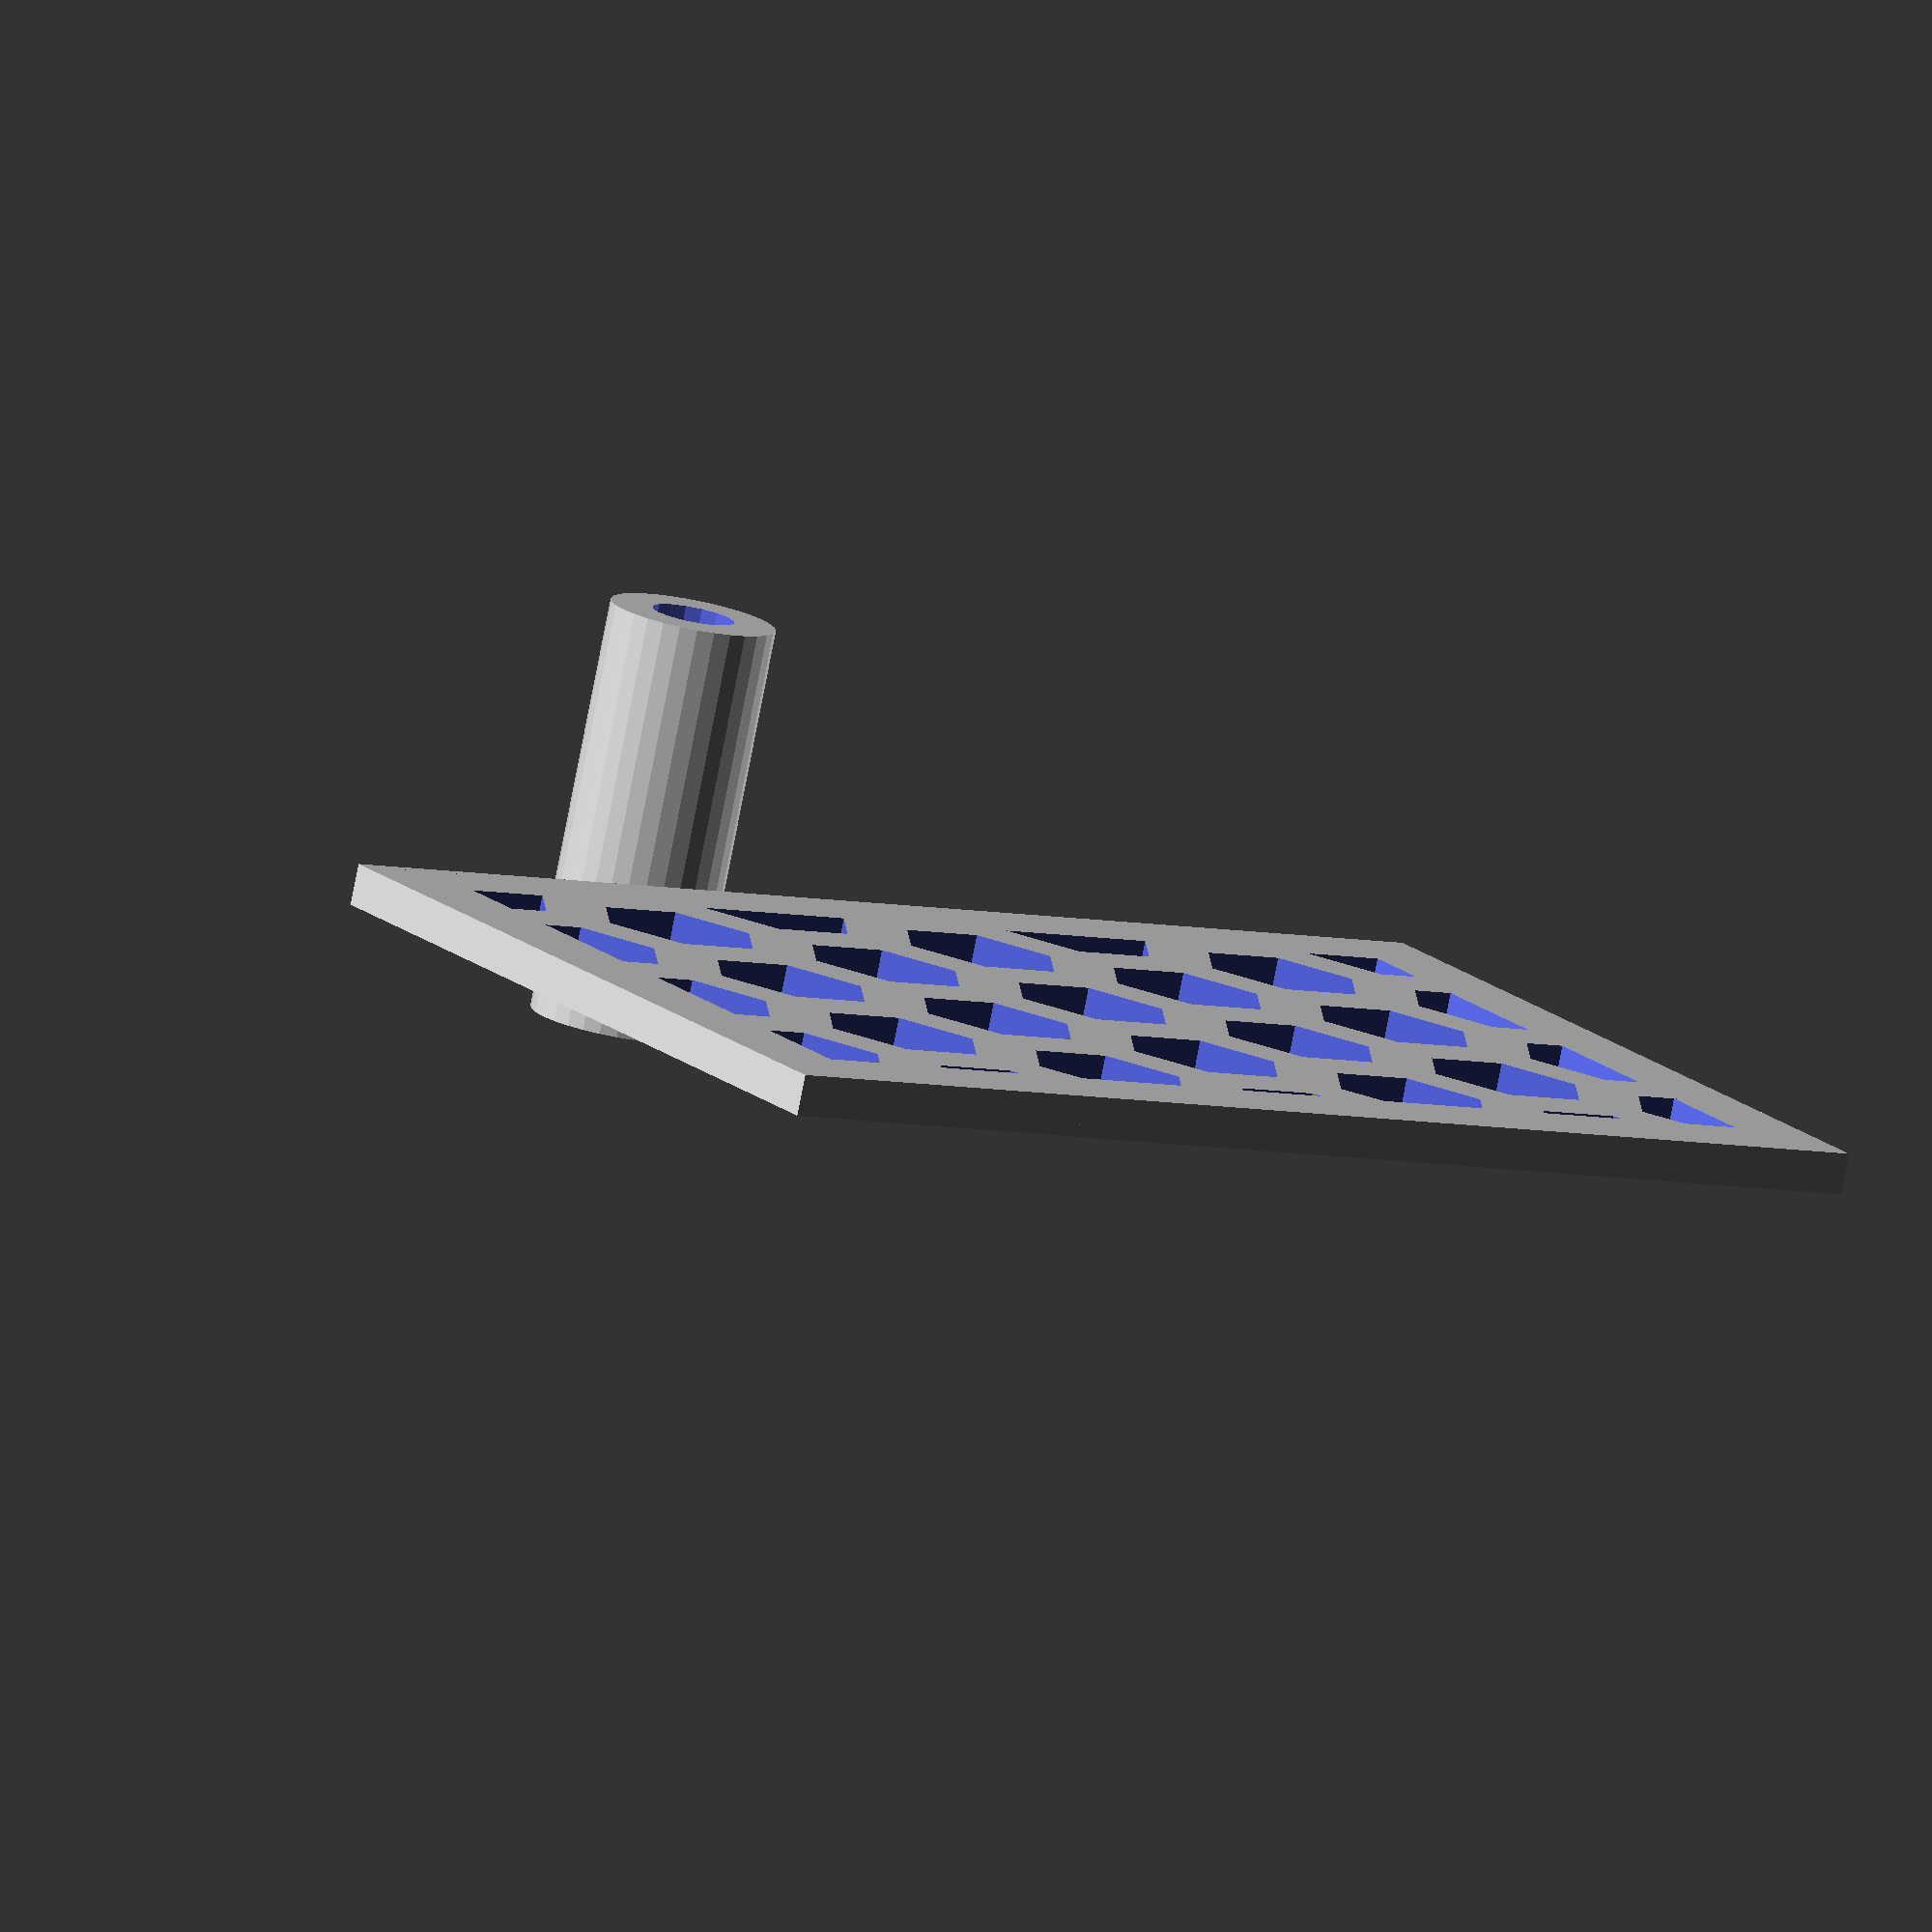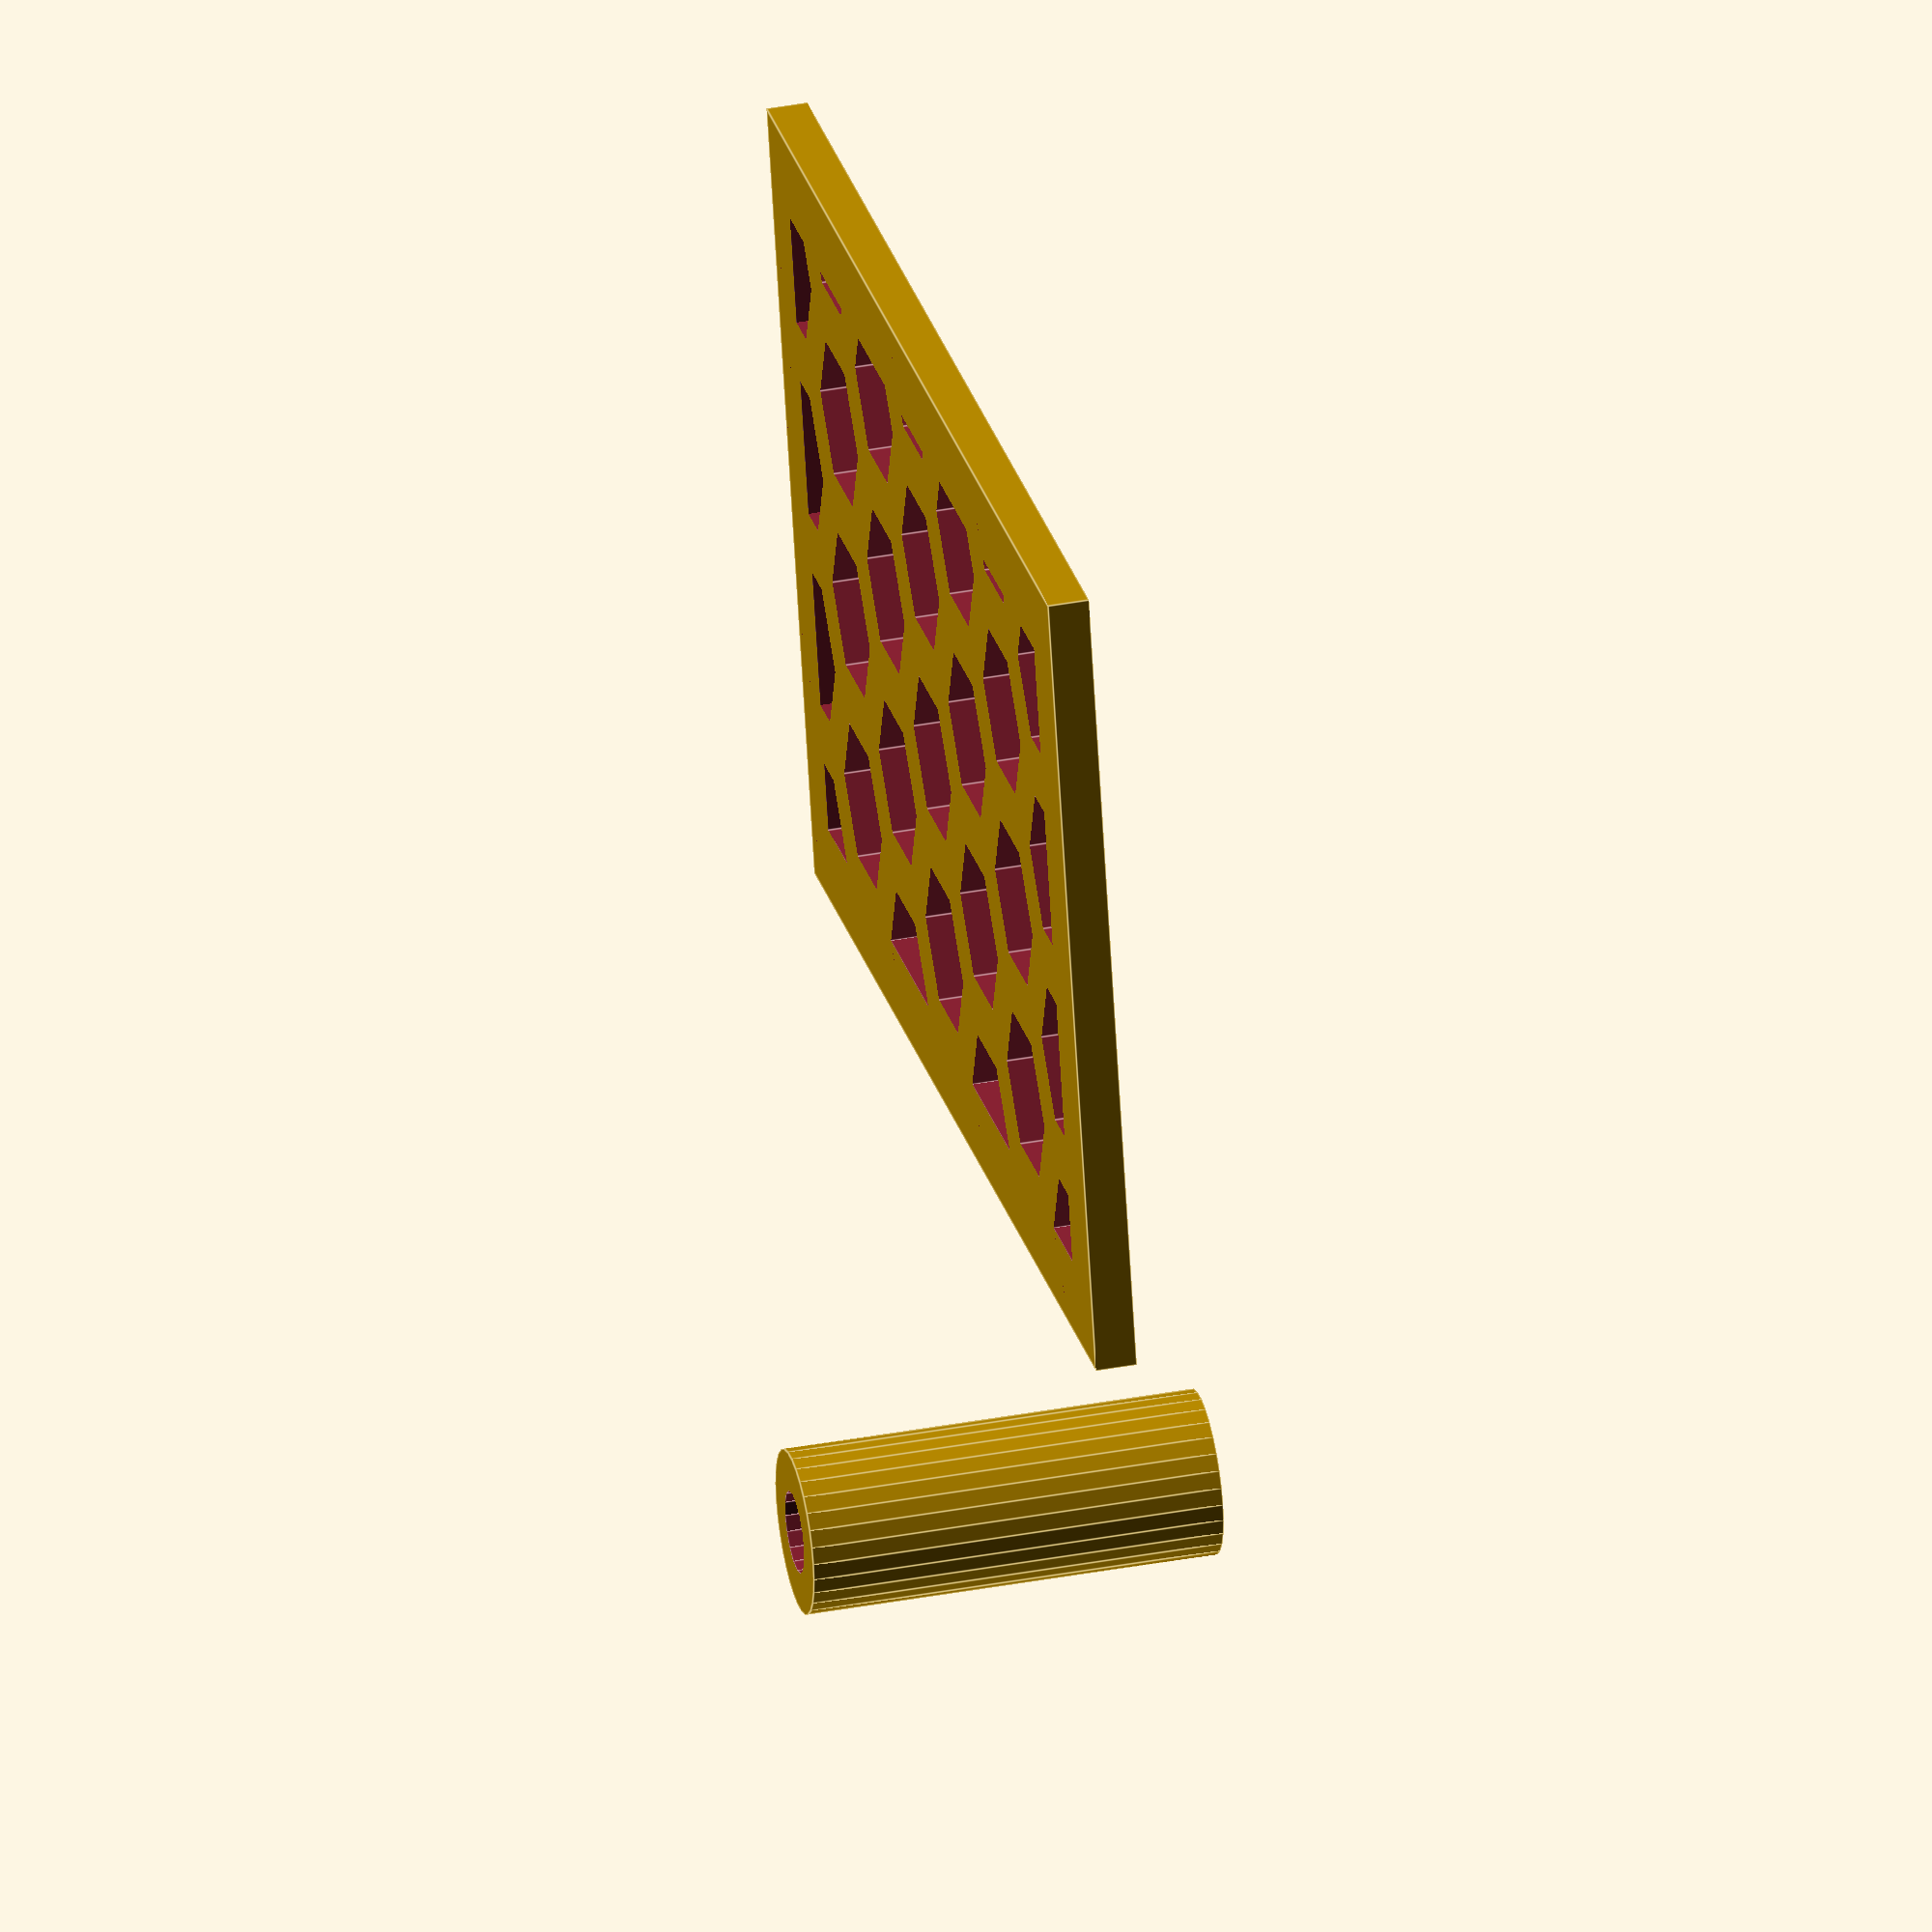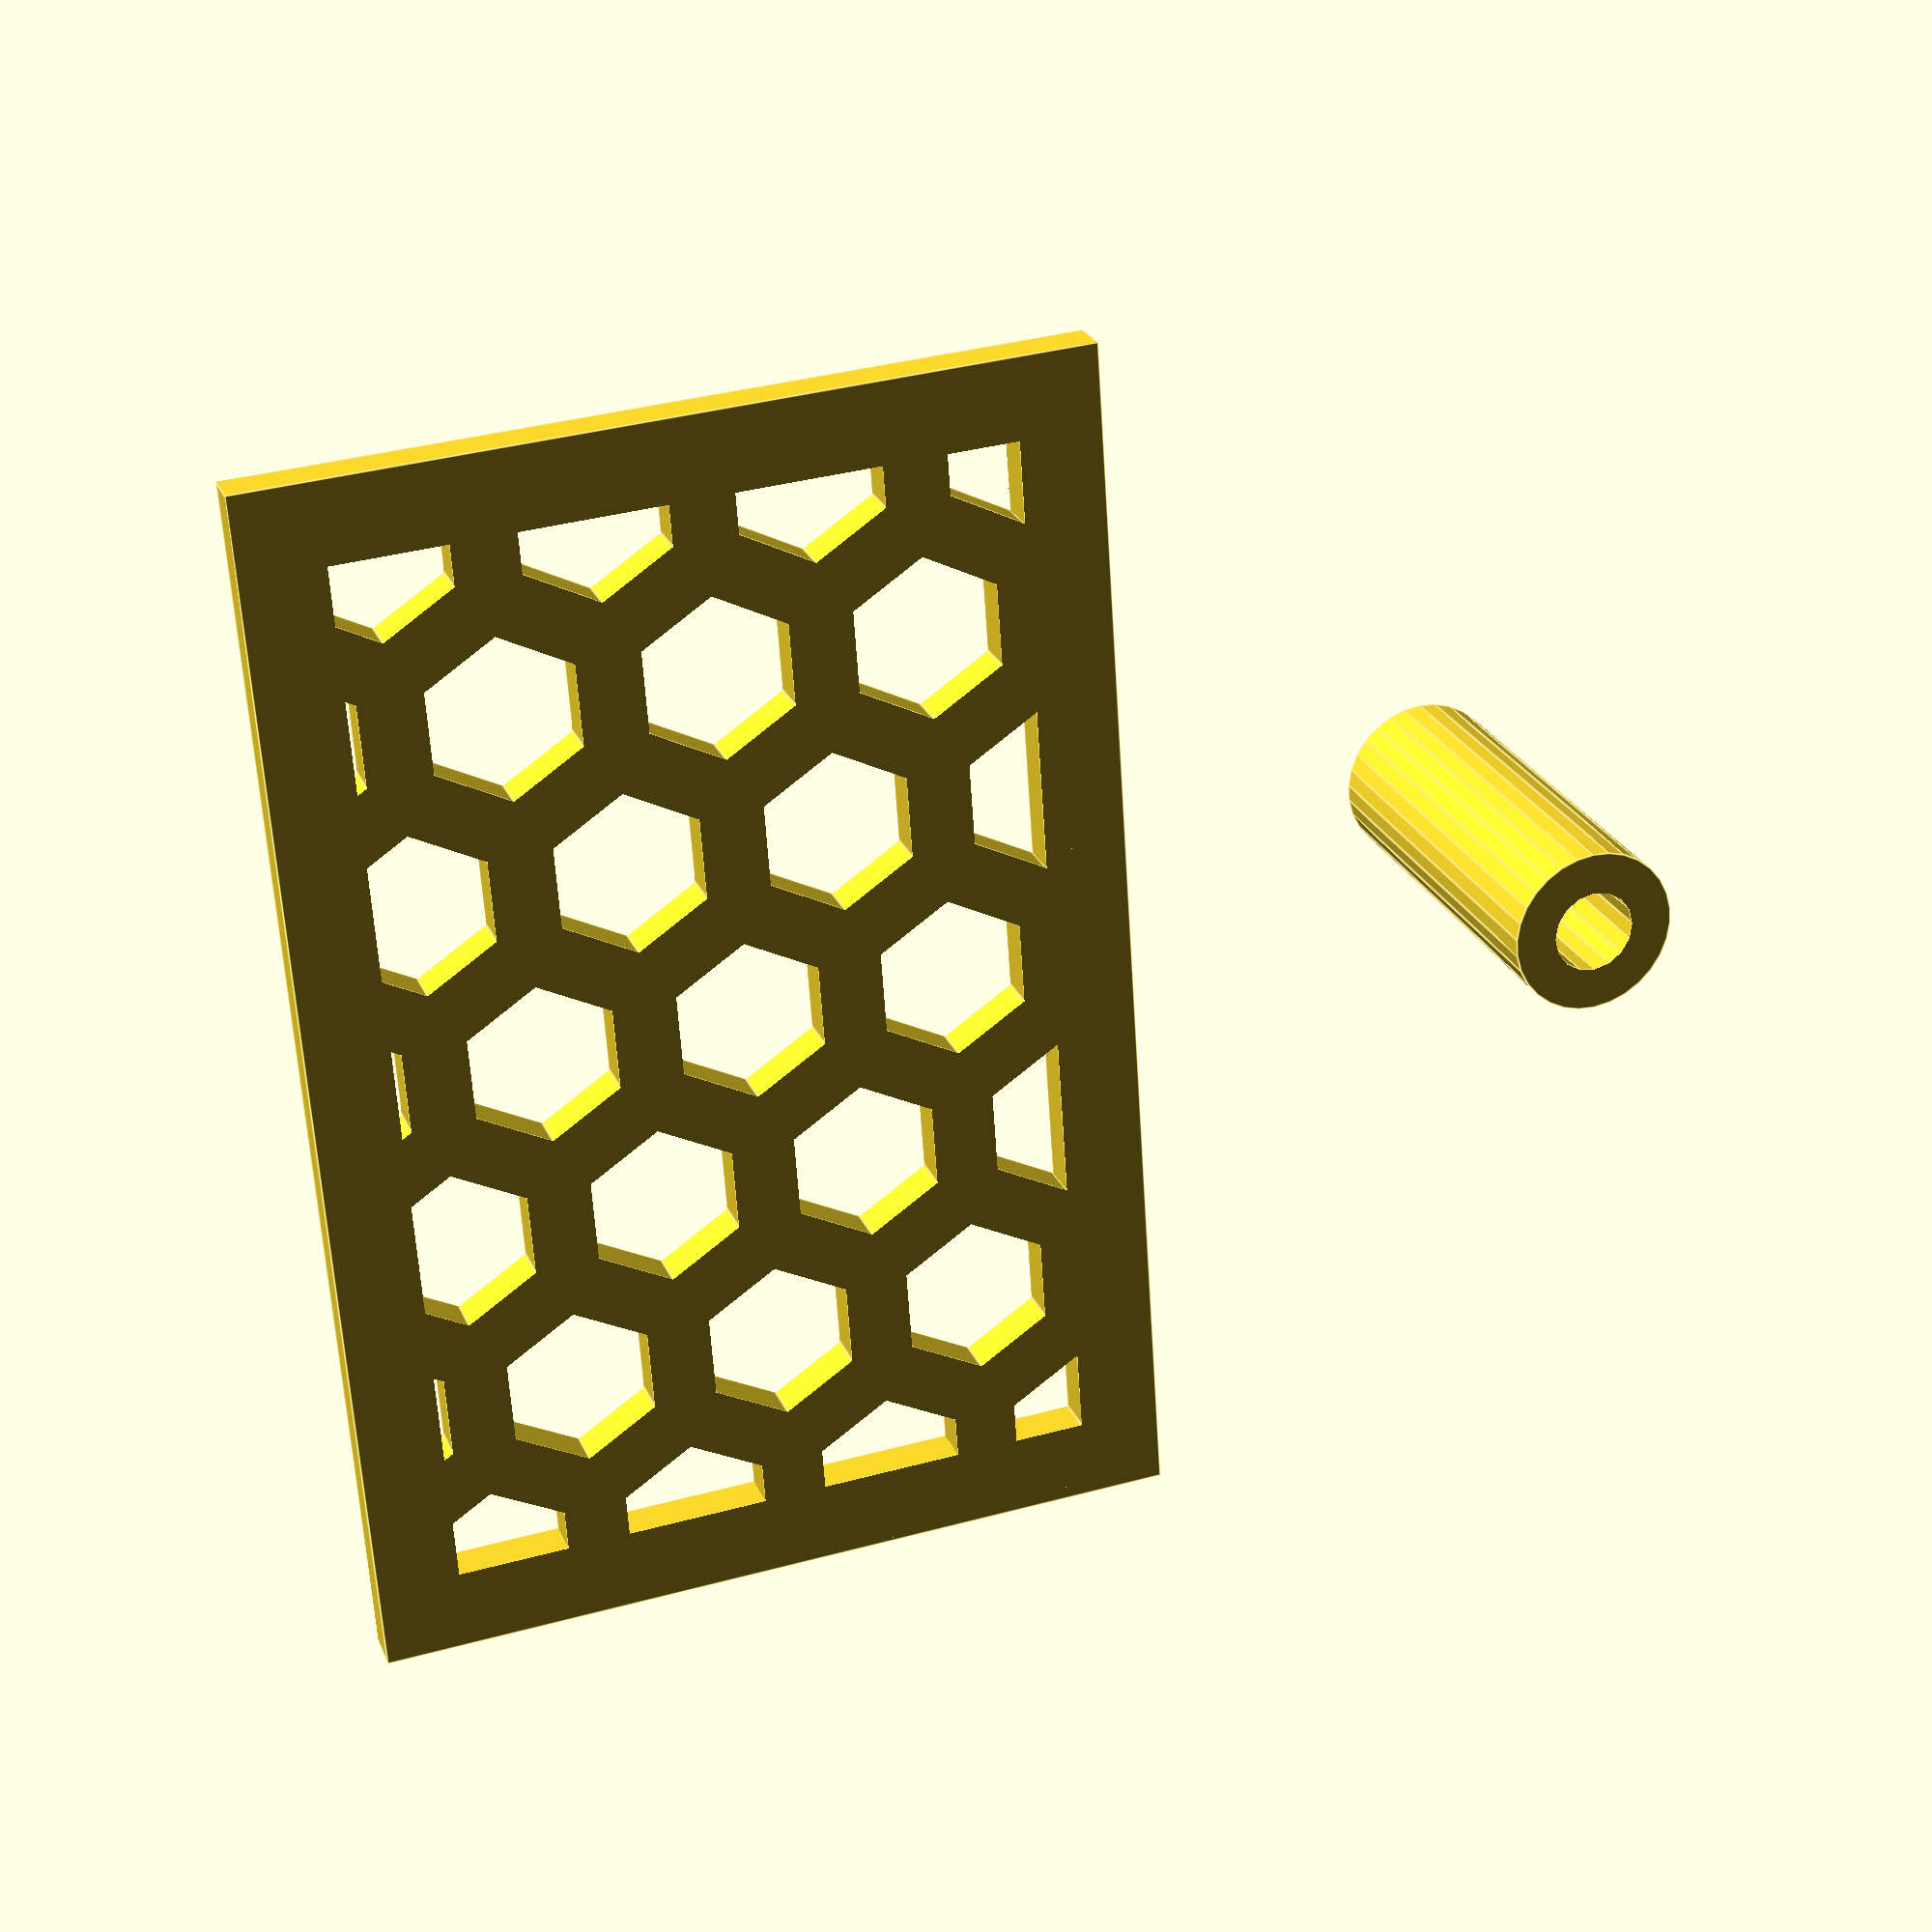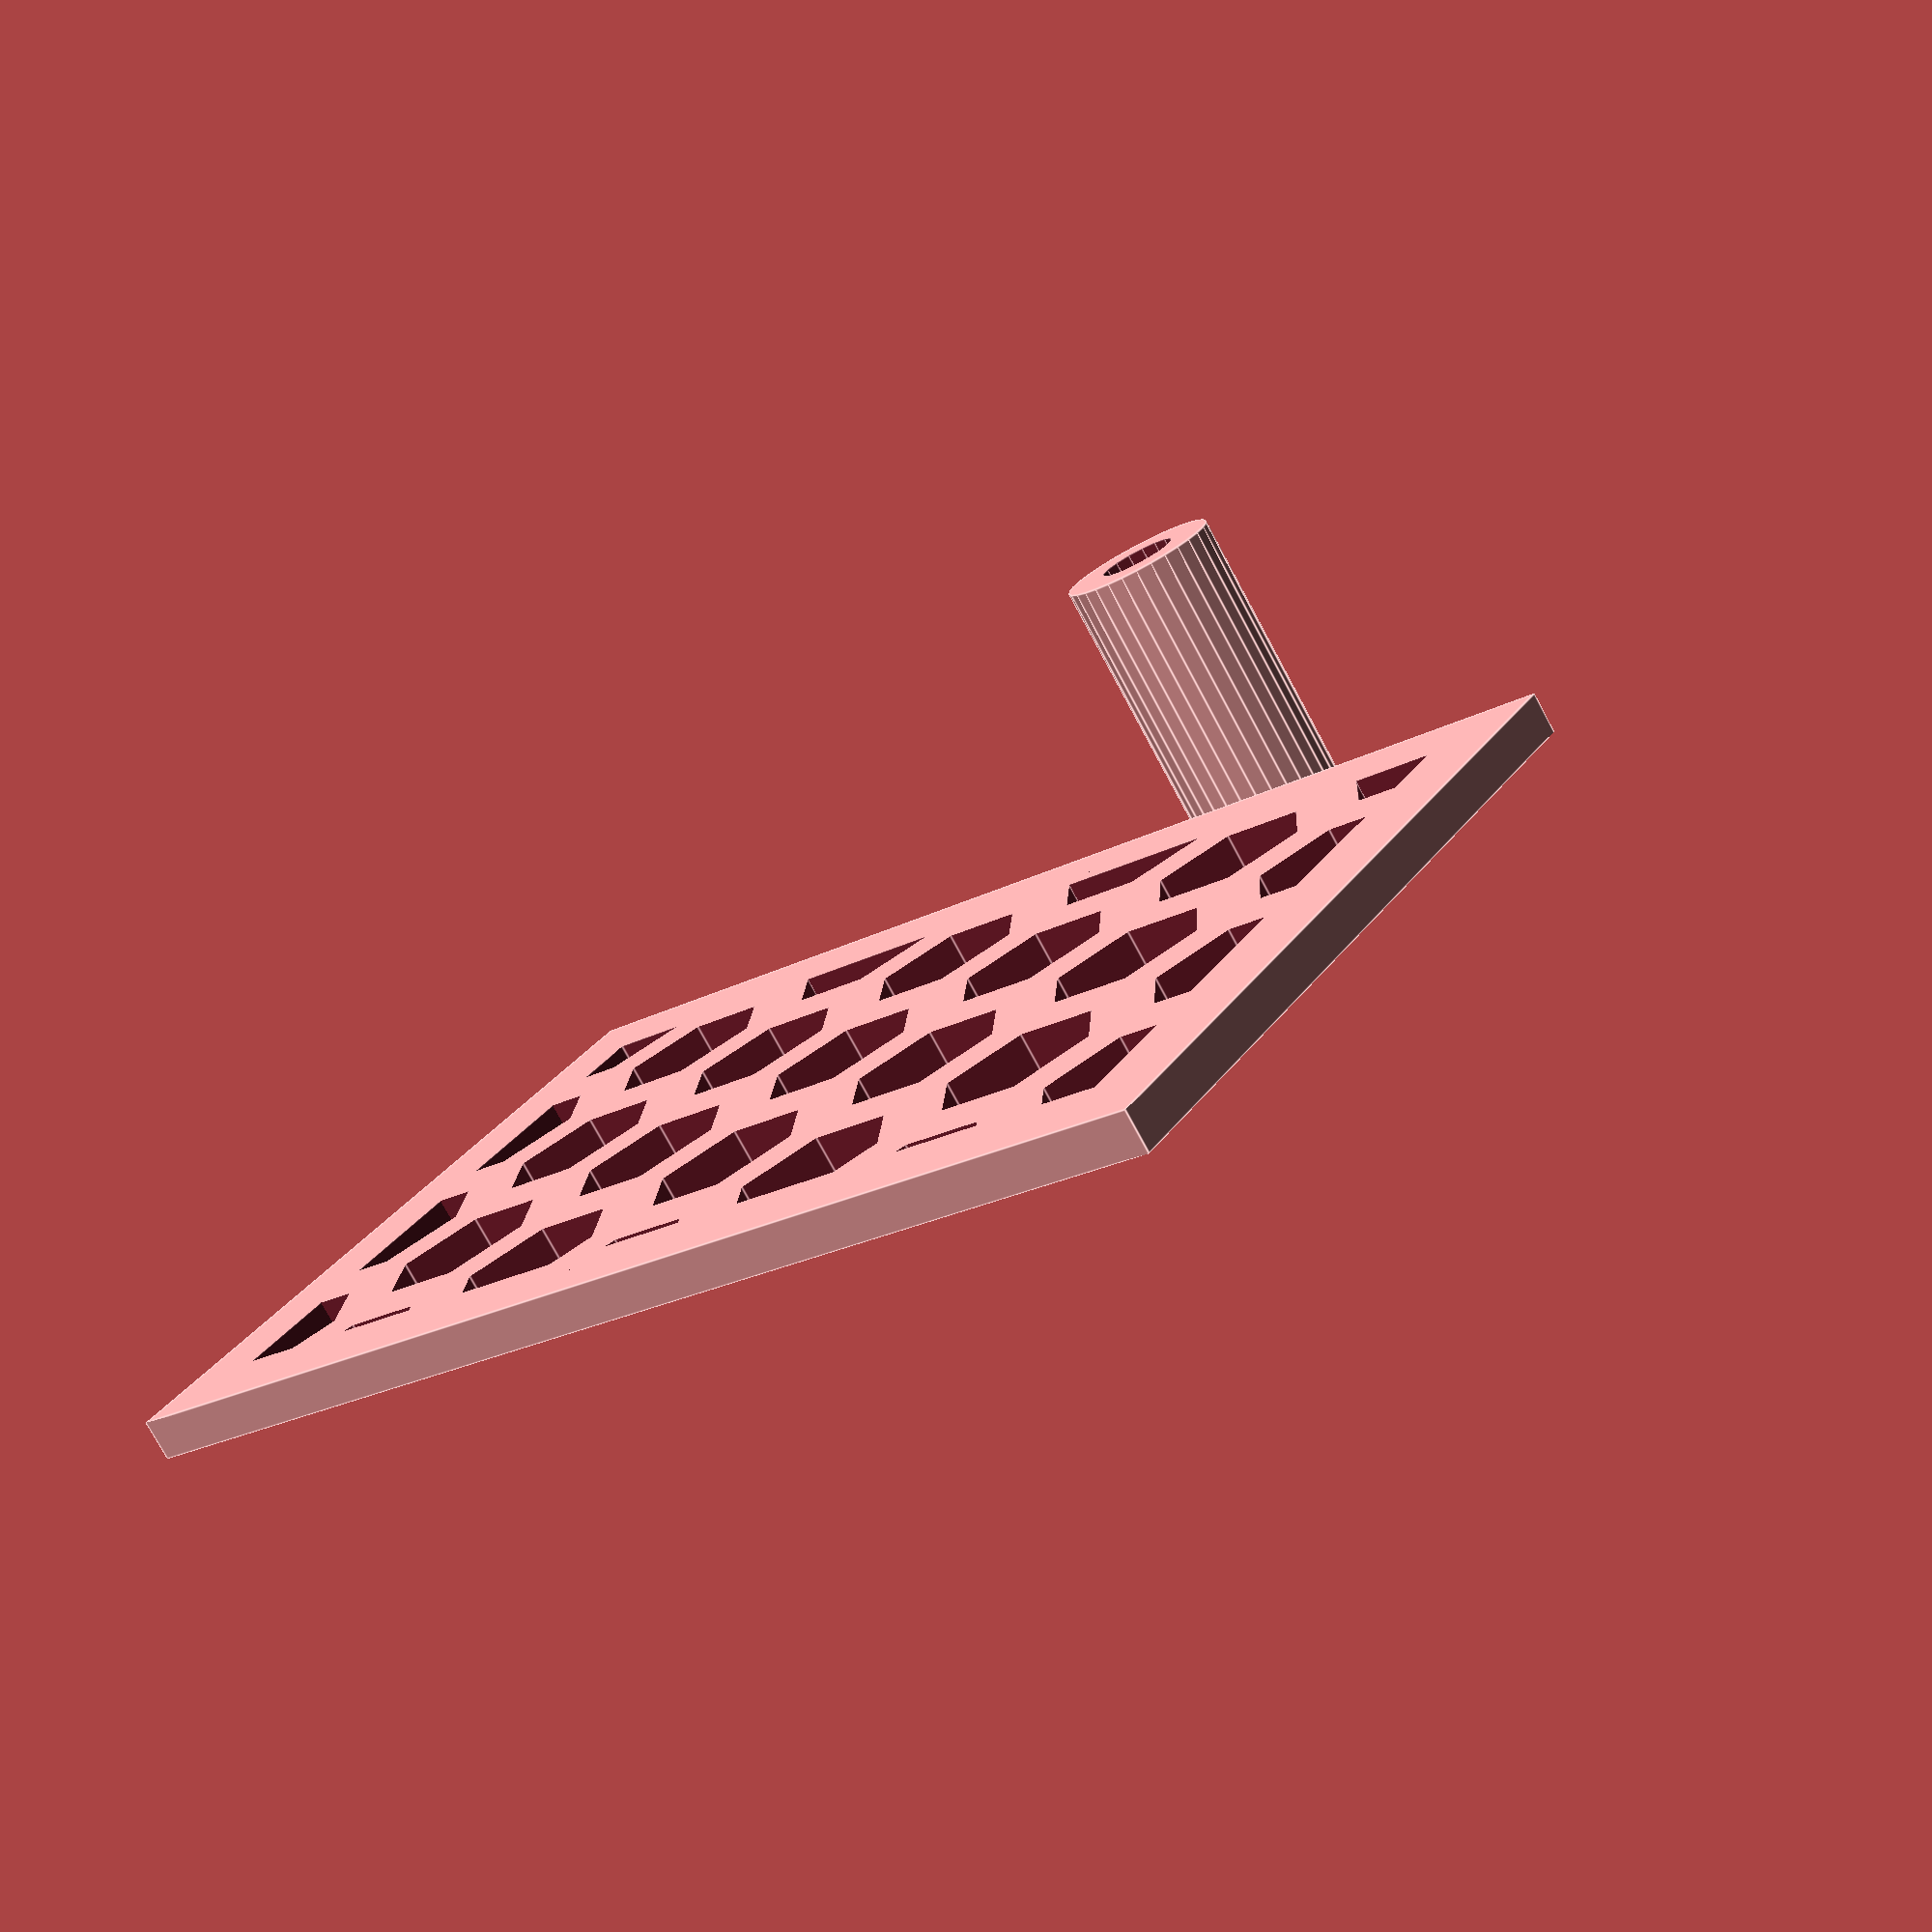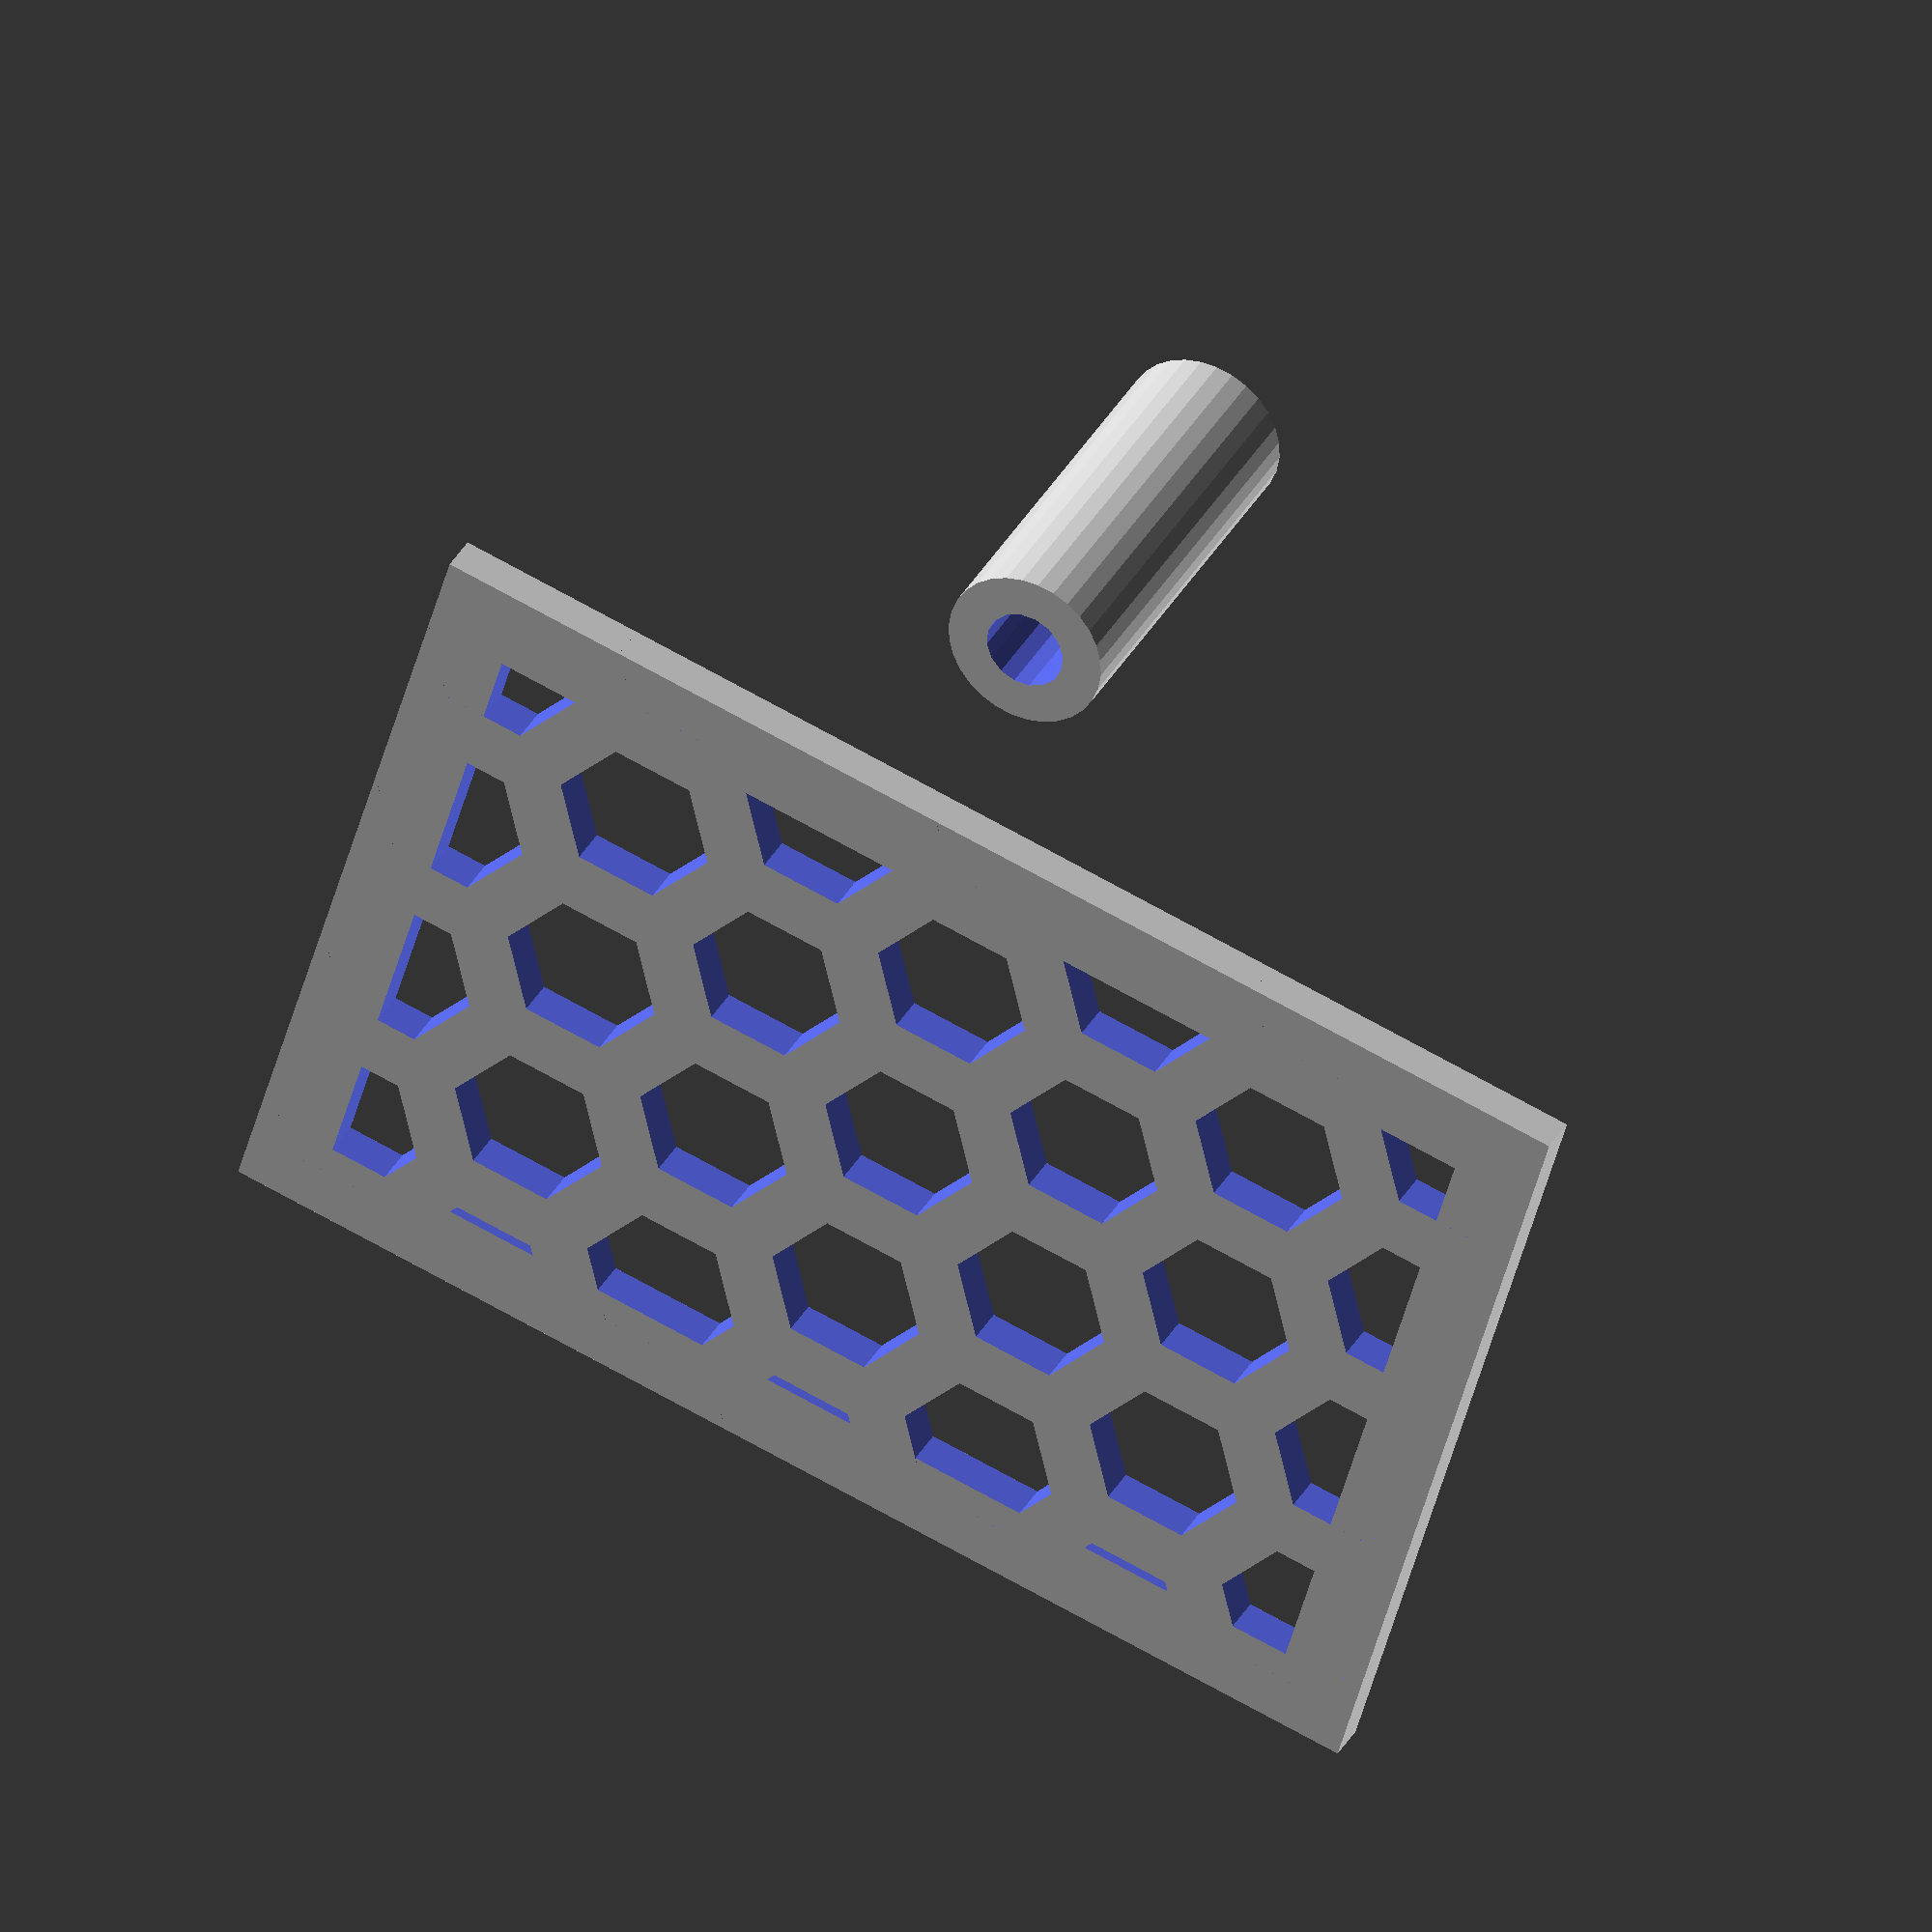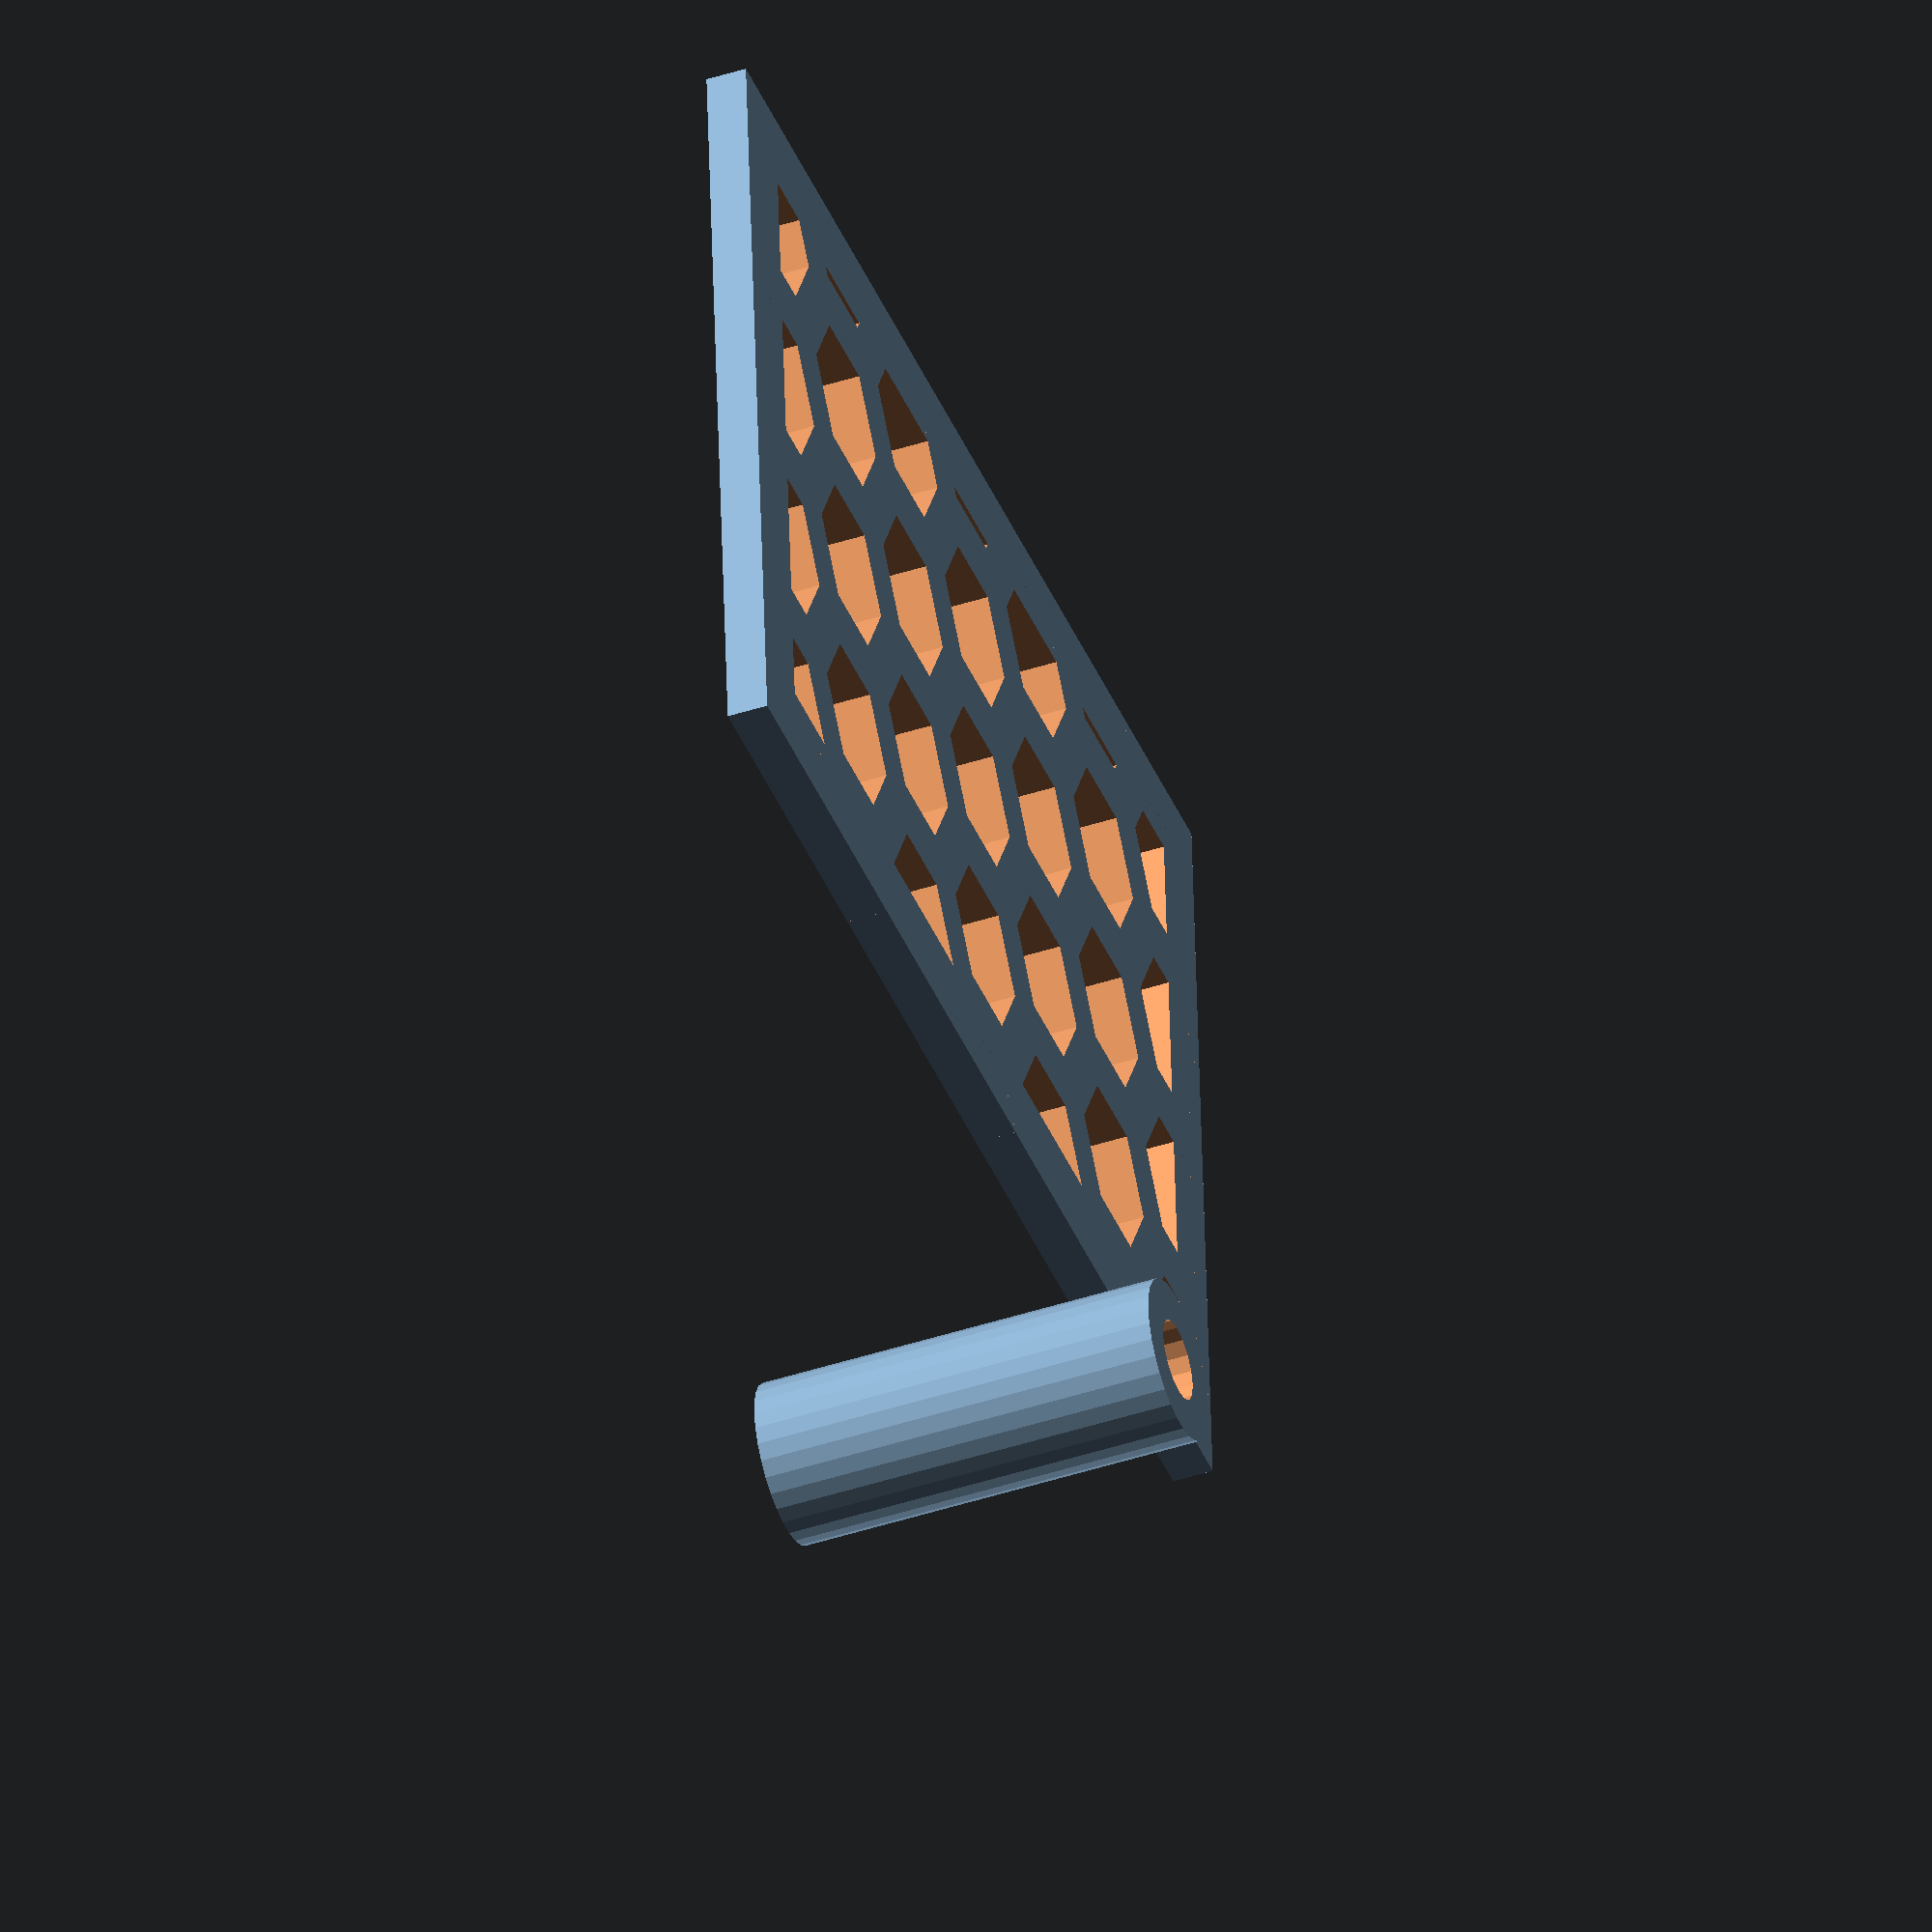
<openscad>
// utils

// Core geometric primitives.
tube(50, 20,10);
translate([0,100,0]) plane(150, 100, 5, 0.1);

module tube(length, out_dia, in_dia) {
    difference() {
        cylinder(h=length,r=out_dia/2,center=true);
        cylinder(h=length+0.1,r=in_dia/2,center=true);
    }
}

module wheel(whe_diam, whe_heig, pin_ratio, pin_dia) {
    border_z = whe_heig+1.0;
    border_d = whe_diam+5.0;
    nb_pins = pin_ratio * whe_diam;
    alpha = 360 / nb_pins;
    
    module border() {
        color("Yellow") cylinder(h=1.0, r=border_d/2, center=true);
    }
    
    module gear() {
        module pins() {
            color("Purple") for (i = [1:nb_pins]) {
                translate([sin(i*alpha)*whe_diam/2,cos(i*alpha)*whe_diam/2,0]) cylinder(h=whe_heig+0.1, r=pin_dia/2, center=true);
            }
        }
        difference() {
            color("Green") cylinder(h=whe_heig, r=whe_diam/2, center=true);
            pins();
        }
    }
    
    union() {
        translate([0,0, border_z/2]) border();
        gear();
        translate([0,0,-border_z/2]) border();
    }
}

module plane(width, length, height, fill) {
    
    module grid(size,cell_hole,cell_wall) {
        dx=cell_hole*sqrt(3)+cell_wall*sqrt(3);
        dy=cell_hole+cell_wall;
        
        translate(-size/2) for (i = [0:ceil(size[0]/dx)*2]) {
            for (j = [0:ceil(size[1]/dy)]) {
                translate([i*dx/2,j*dy - i%2*dy/2,-0.1]) cylinder(d=cell_hole,h=size[2]+0.2,$fn=6);
                if (i%2 == 1) {
                    translate([i*dx/2,j*dy + i%2*dy/2,-0.1]) cylinder(d=cell_hole,h=size[2]+0.2,$fn=6);
                }
            }
        }
    }
    
    module create_grid(size,cell_hole,wall) {
        b = 2*wall;
        b_size = [size[0]-2*b,size[1]-2*b,size[2]+0.2];
        
        union() {
            difference() {
                cube(size=size, center=true);
                cube(size=b_size, center=true);
            }
            difference() {
                cube(size=size, center=true);
                grid(size=b_size, cell_hole=cell_hole, cell_wall=wall);
            }
        }
    }
    
    size = [width, length, height];
    wall = fill * min(width, length) / 2;
    hole = wall /fill * (1-fill);
    test = (min(width, length) - 2* wall) * fill / wall*2;
    test2 = ceil(test);
    hole2 = (min(width, length) - 2* wall) / test2 - wall/2;
    create_grid(size=size,cell_hole=hole2,wall=wall);
}

</openscad>
<views>
elev=79.8 azim=212.7 roll=169.0 proj=o view=solid
elev=141.5 azim=194.3 roll=283.3 proj=o view=edges
elev=335.2 azim=93.9 roll=160.8 proj=p view=edges
elev=76.8 azim=213.3 roll=28.3 proj=p view=edges
elev=145.1 azim=343.9 roll=334.9 proj=o view=solid
elev=44.7 azim=4.1 roll=110.7 proj=o view=solid
</views>
